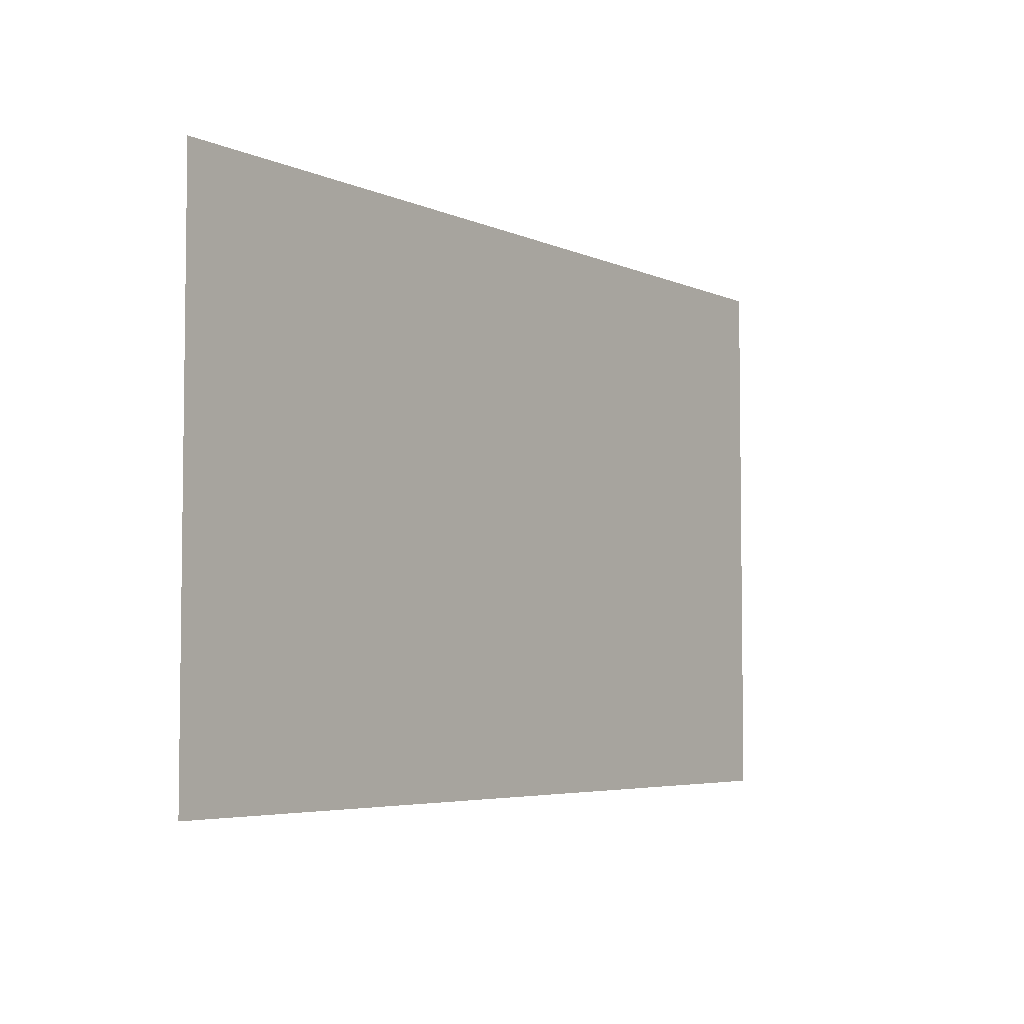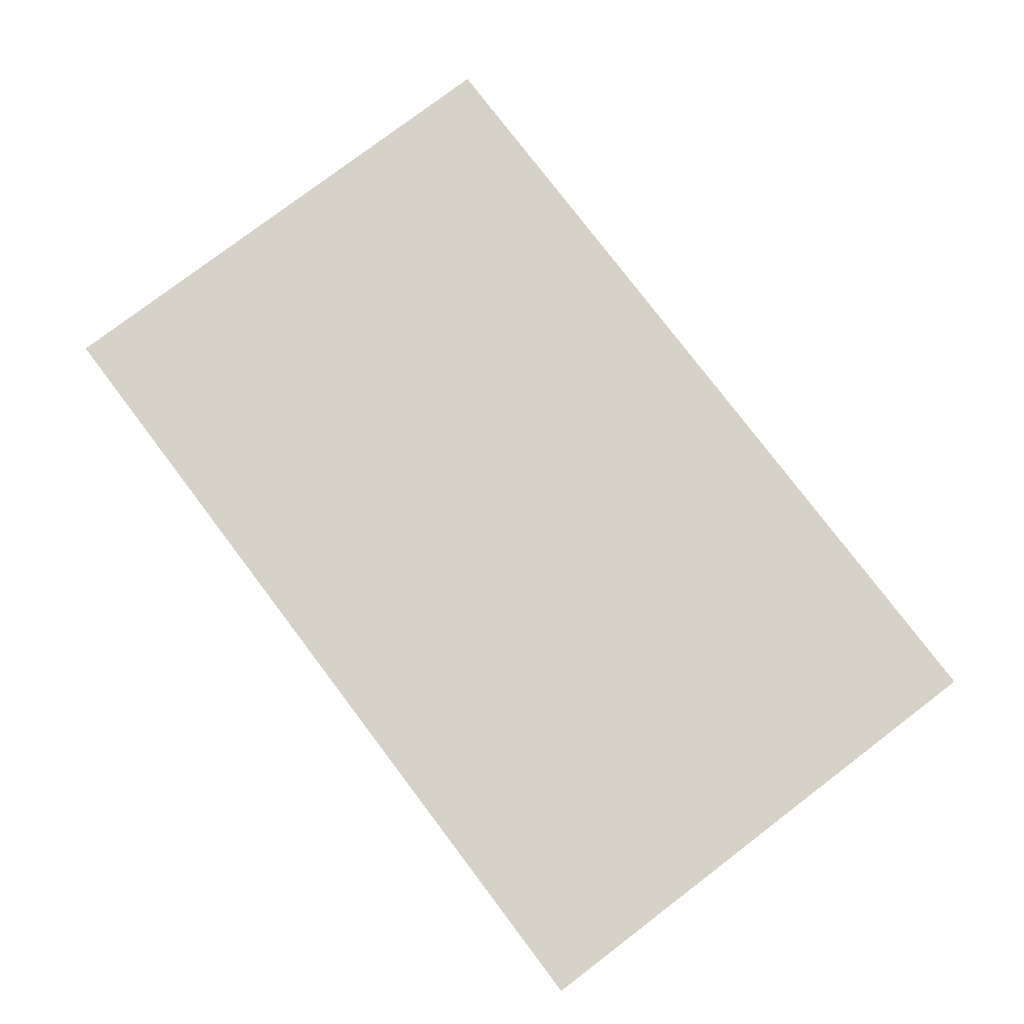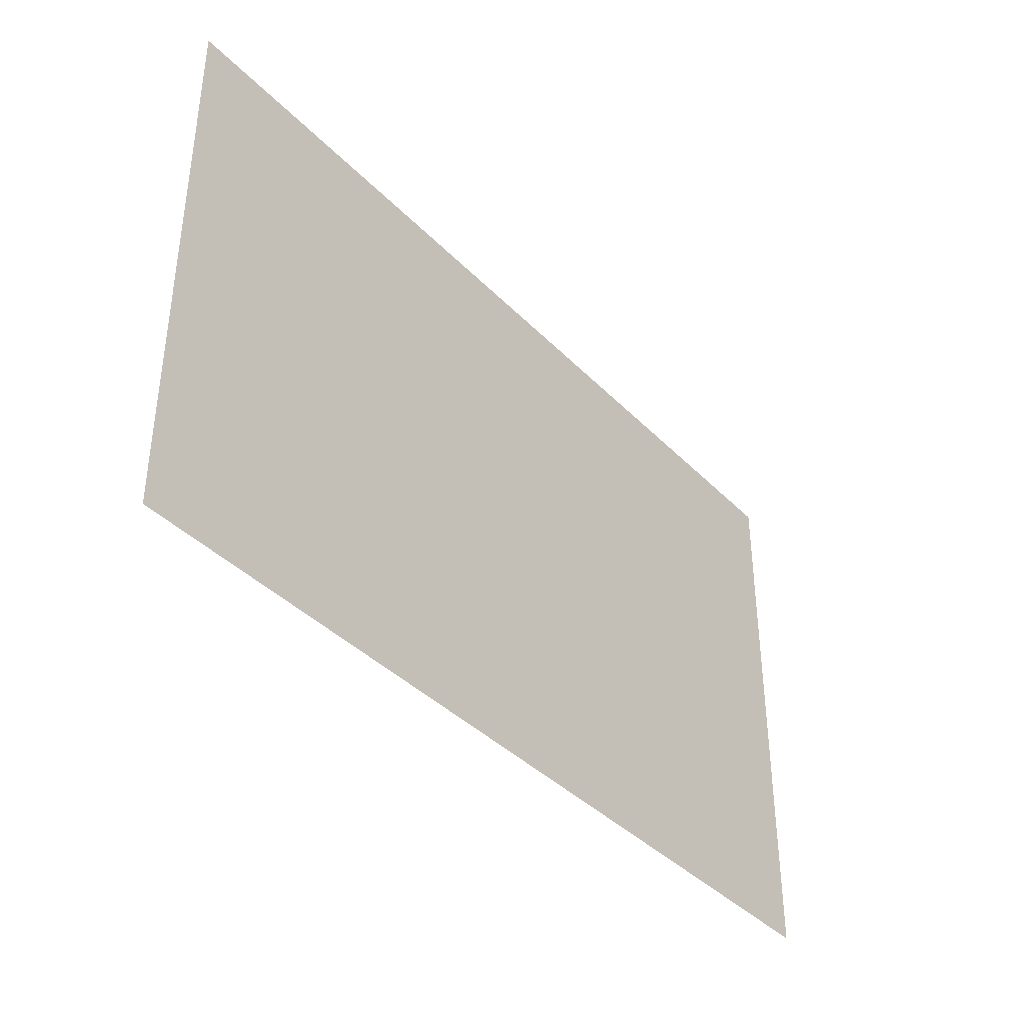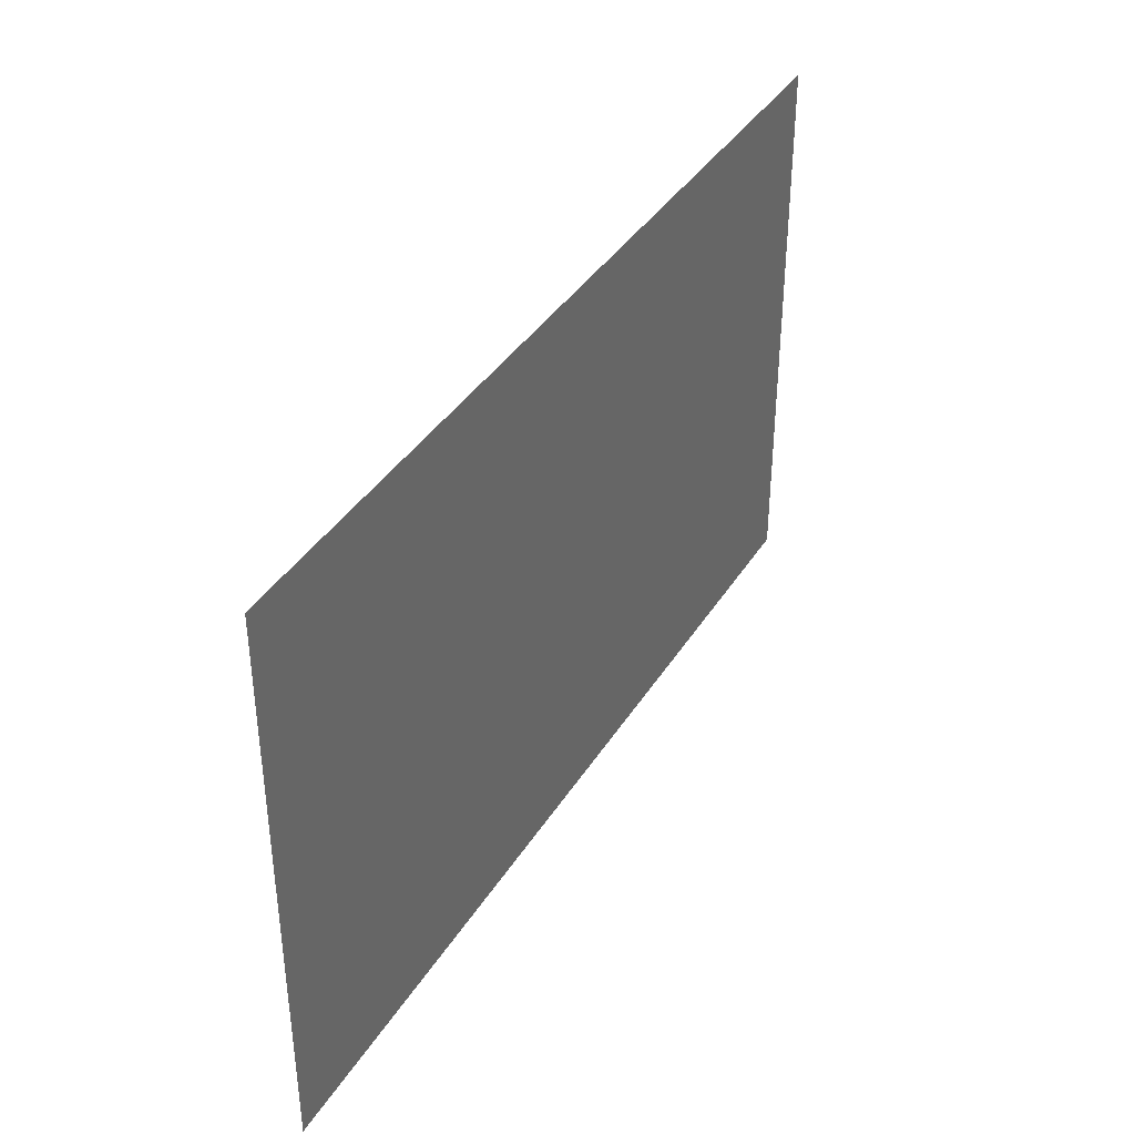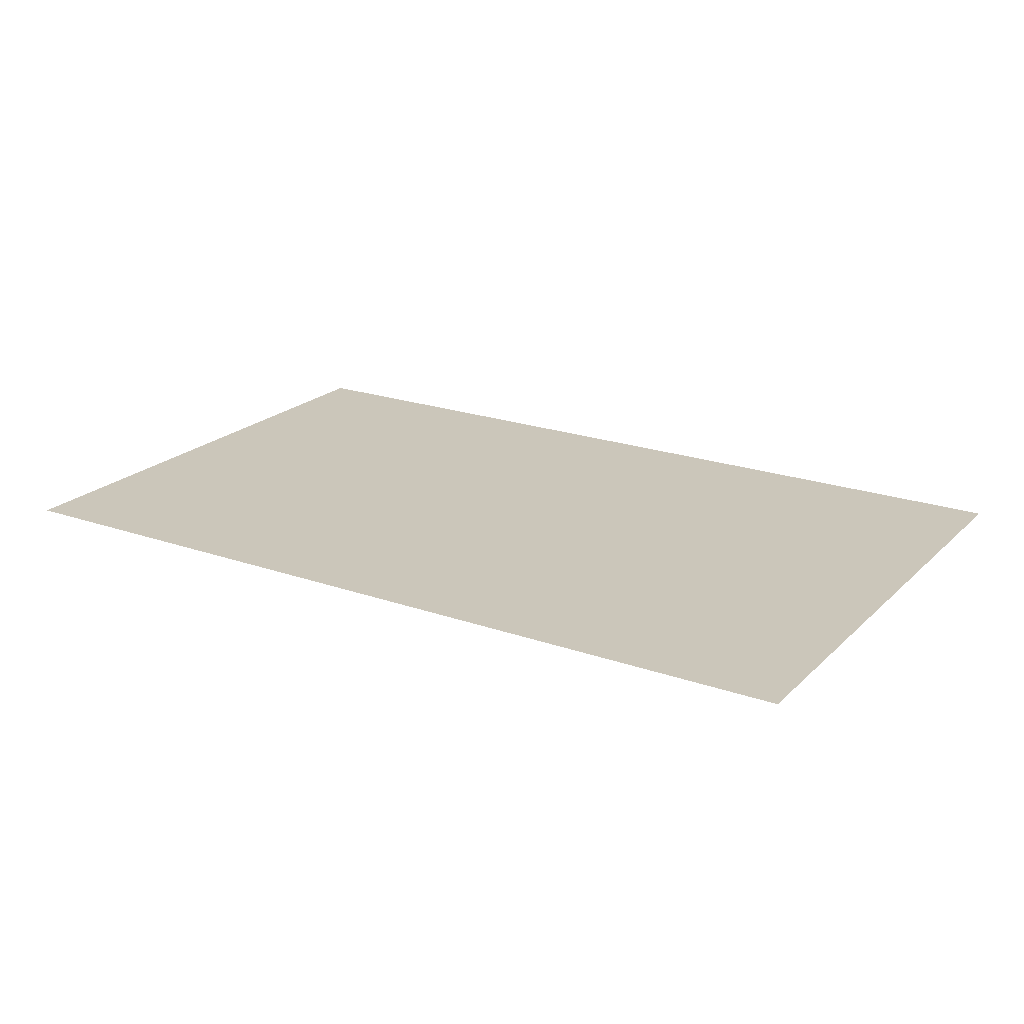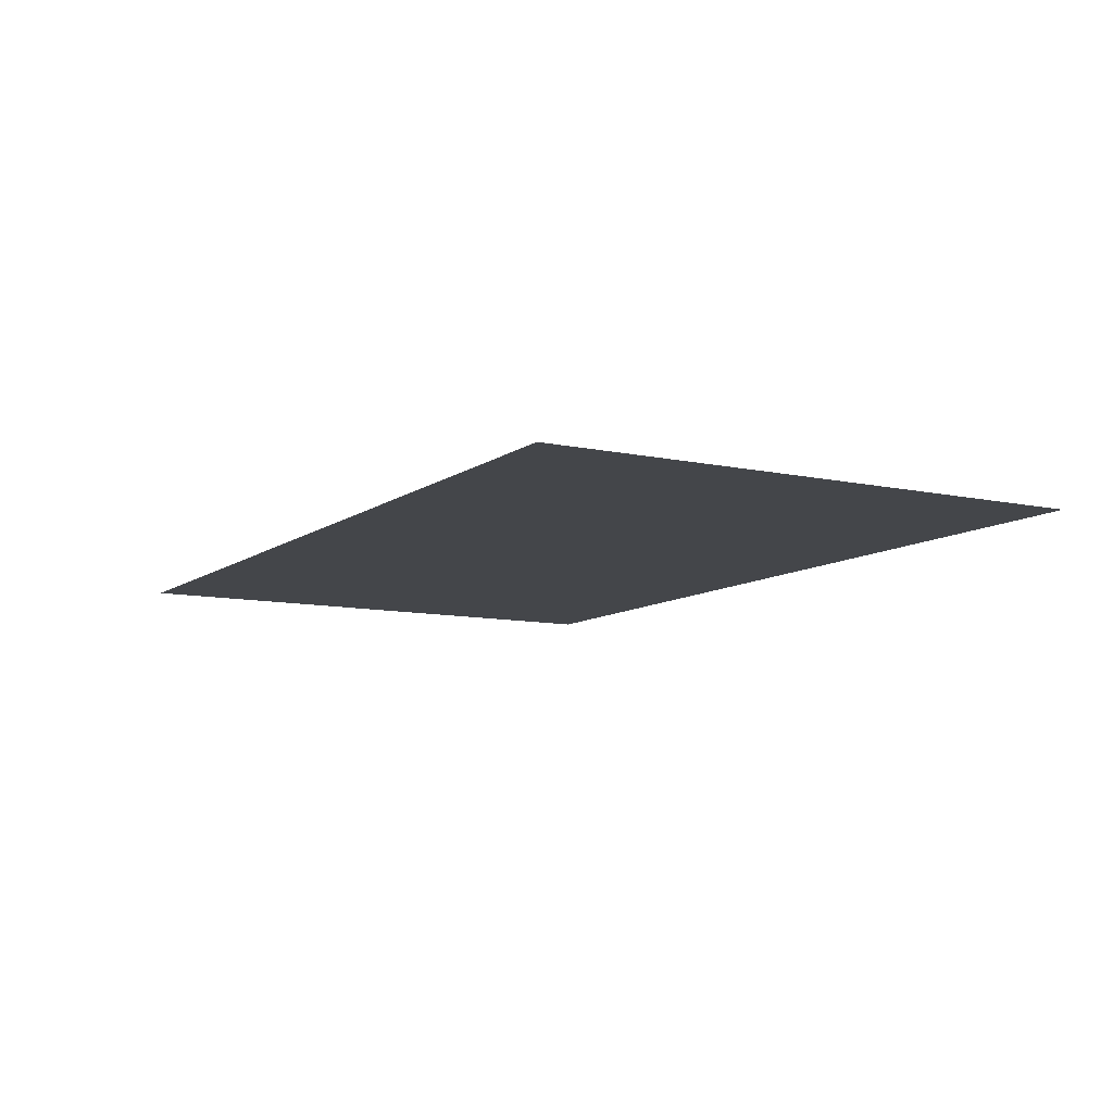
<metadata>
{"format":"obj","ext":"obj","renderer":"f3d","projection":"perspective","resolution":1024,"background":"white","views":[{"elev":-4.8,"azim":125.7,"up":"+Z"},{"elev":78.7,"azim":-127.2,"up":"+Y"},{"elev":-38.8,"azim":-51.5,"up":"+Z"},{"elev":38.5,"azim":118.7,"up":"+Z"},{"elev":21.2,"azim":32.0,"up":"+Y"},{"elev":-9.7,"azim":60.2,"up":"+Y"}]}
</metadata>
<code>
g Wp2
v -0.2696 0 0.1648
v -0.2696 0 -0.1648
v 0.2696 0 -0.1648
v 0.2696 0 0.1648
g Wp2_0
f 3 2 1
f 4 3 1

</code>
